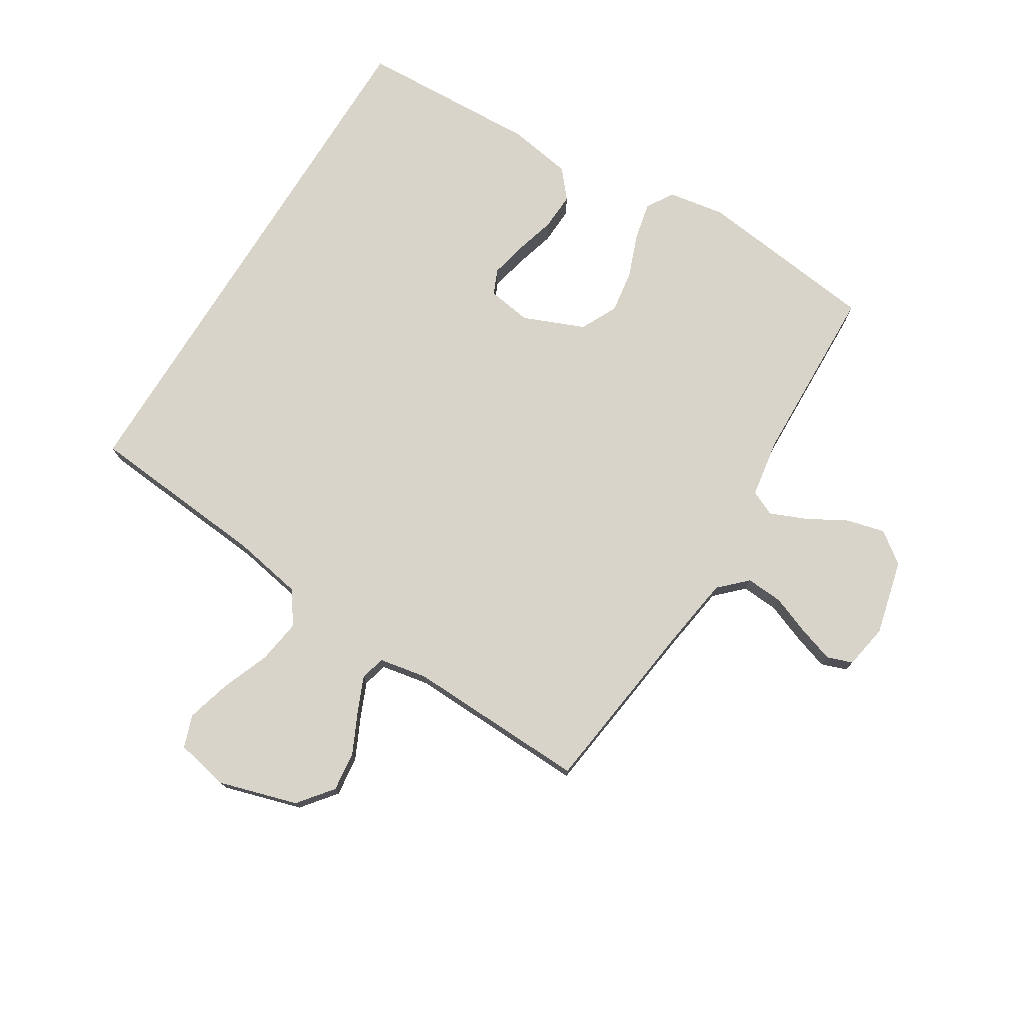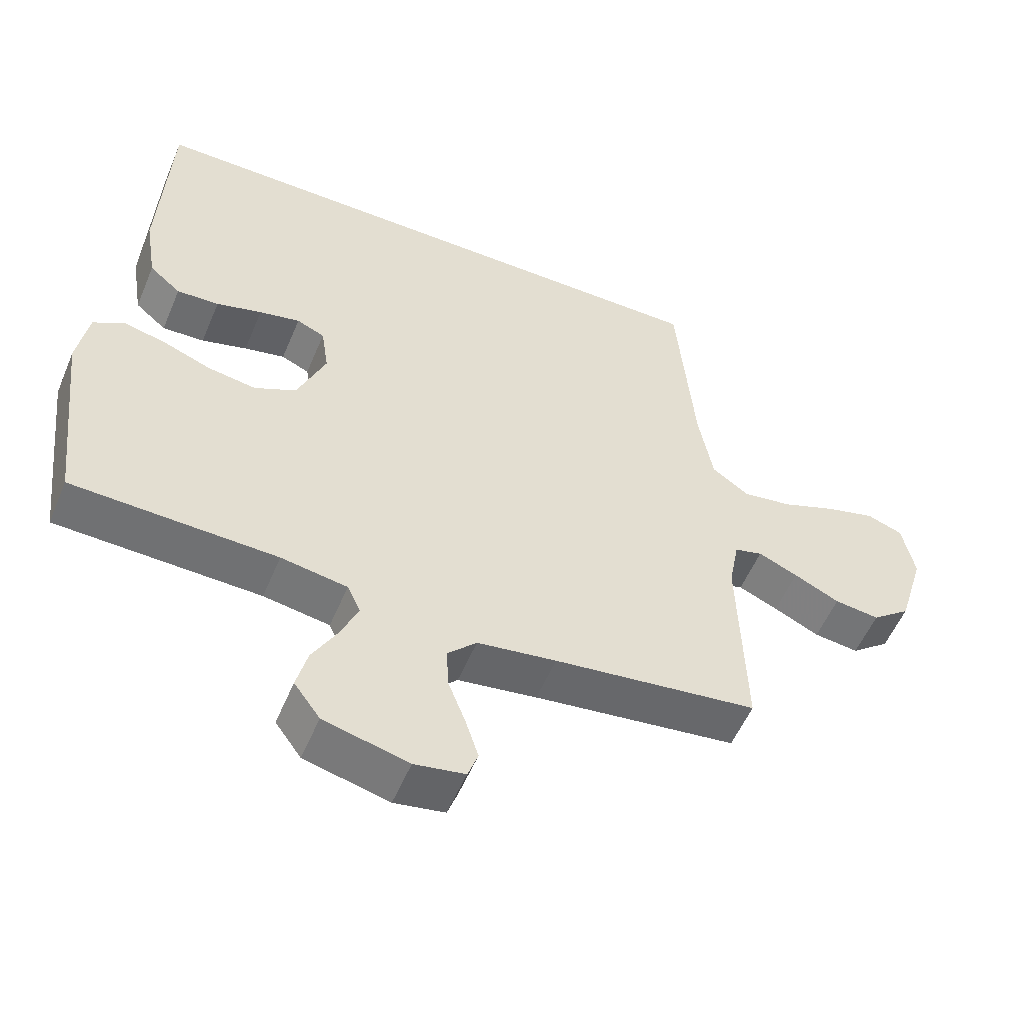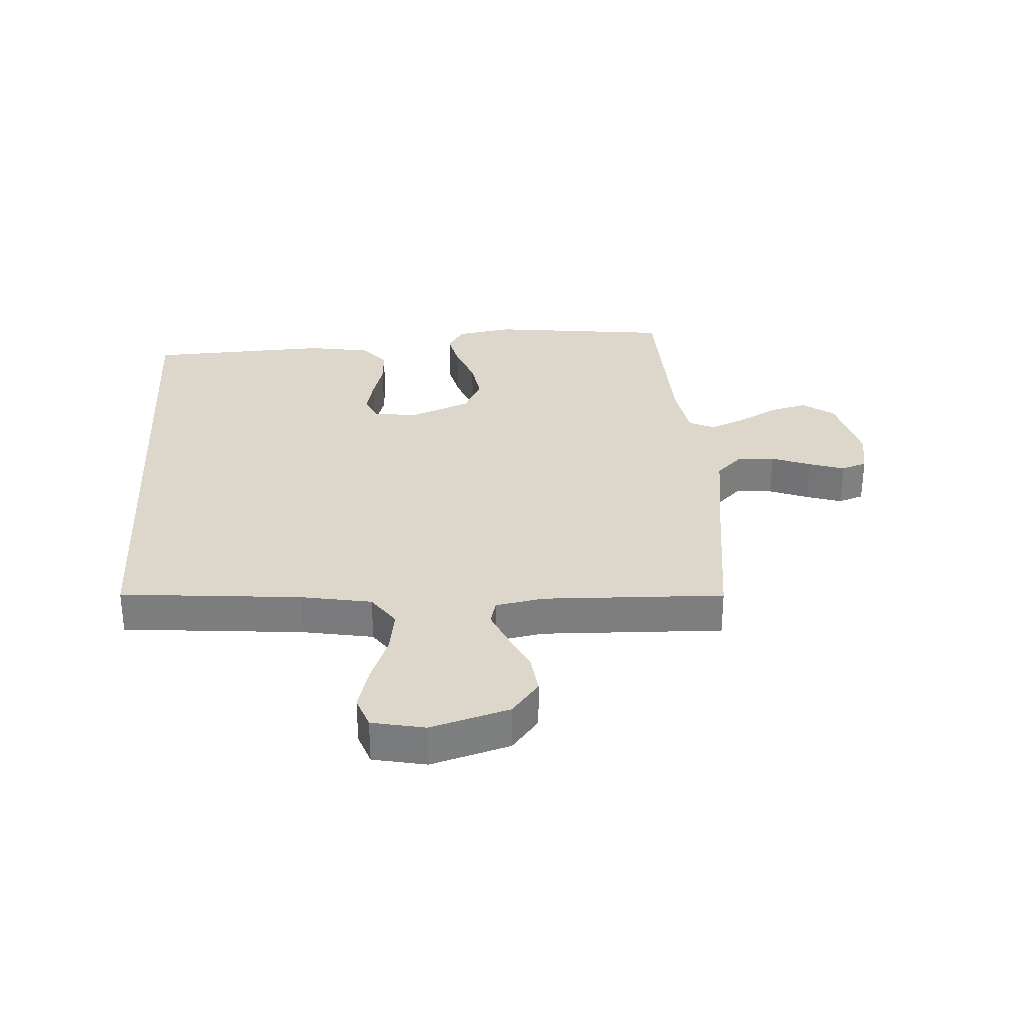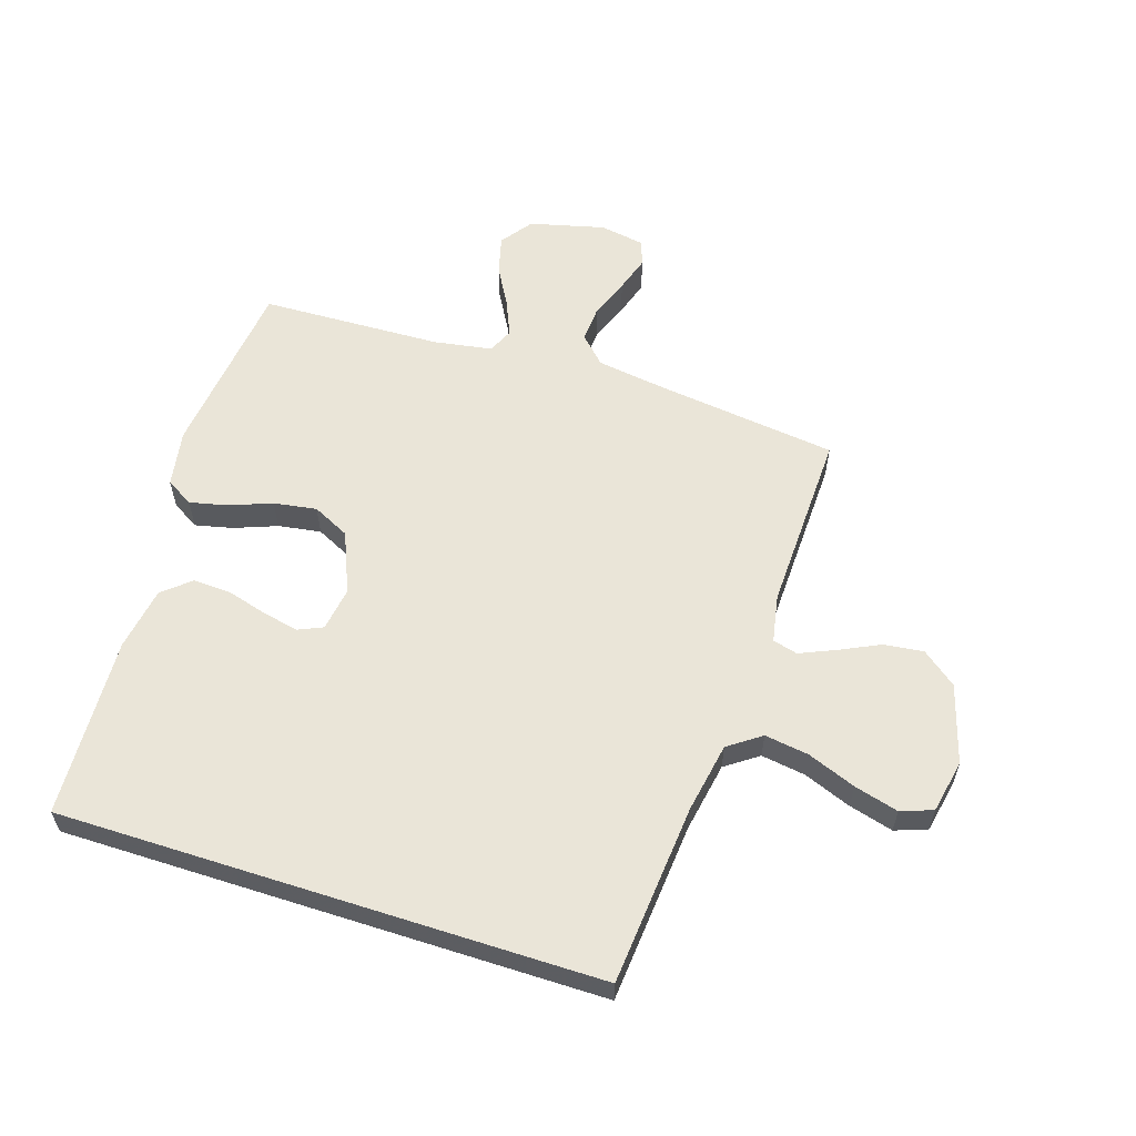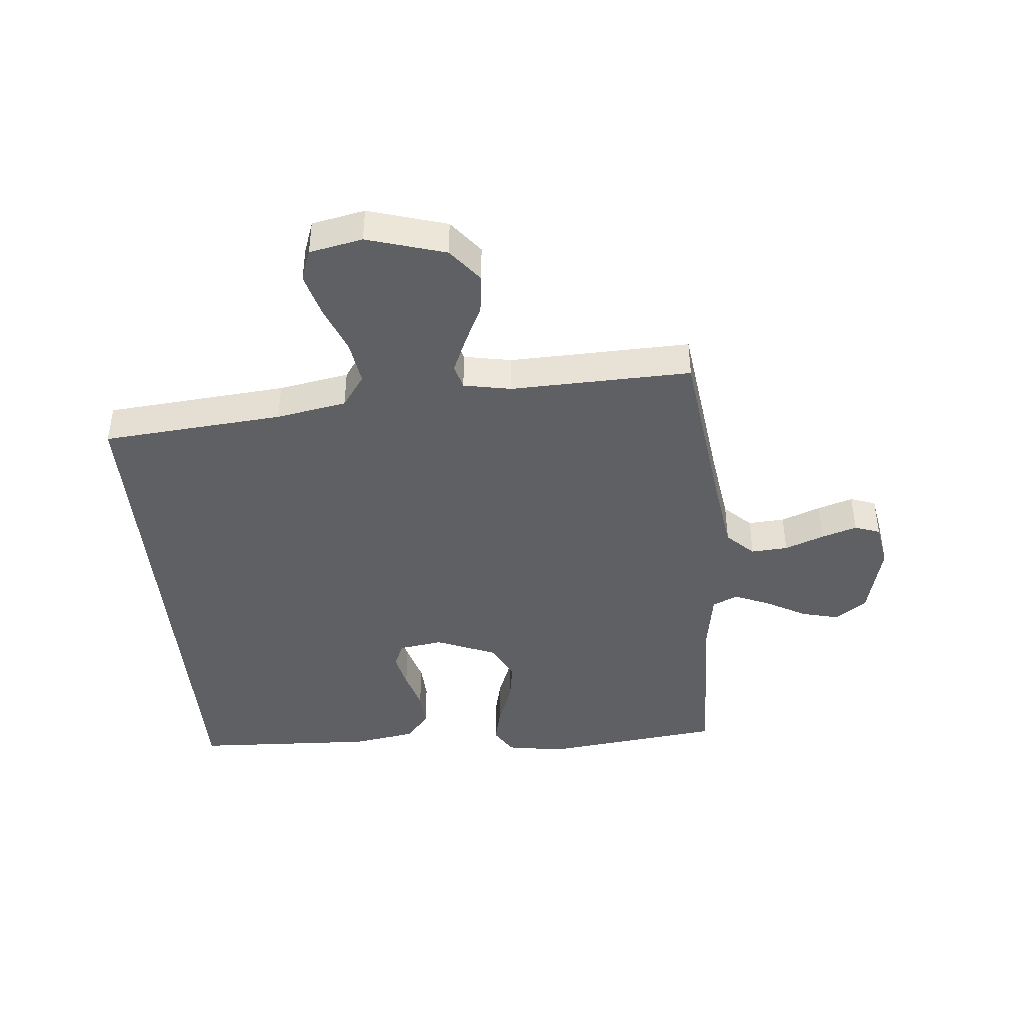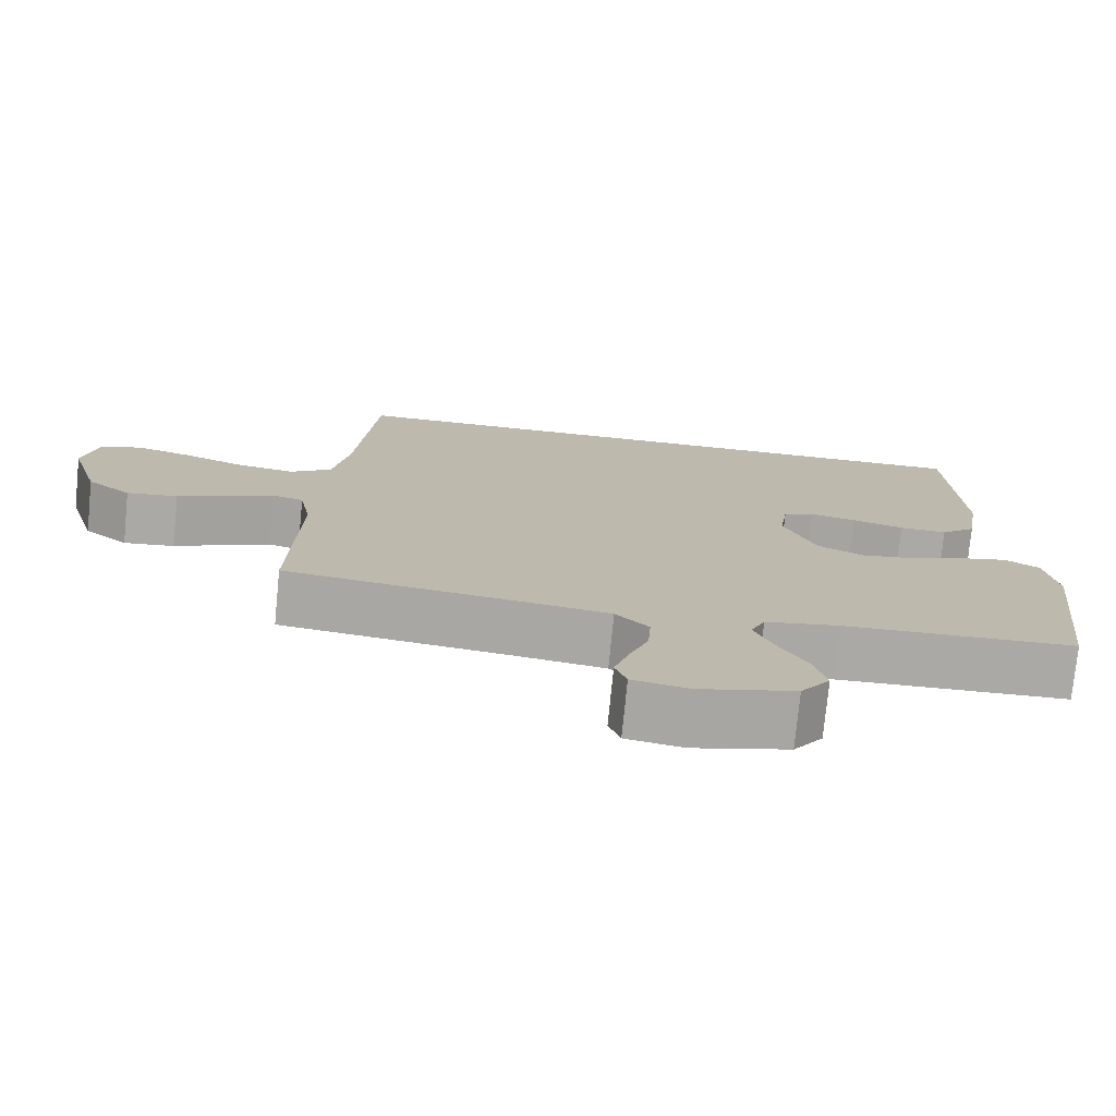
<metadata>
{"format":"obj","ext":"obj","renderer":"f3d","projection":"perspective","resolution":1024,"background":"white","views":[{"elev":75.7,"azim":121.8,"up":"+Y"},{"elev":-54.7,"azim":-22.6,"up":"+Z"},{"elev":30.8,"azim":86.5,"up":"+Y"},{"elev":58.9,"azim":17.8,"up":"+Y"},{"elev":-42.5,"azim":95.3,"up":"+Y"},{"elev":-75.6,"azim":174.4,"up":"+Z"}]}
</metadata>
<code>
v -0.5 0.07 -0.5
v -0.535 0.07 -0.2
v -0.519 0.07 -0.106
v -0.474 0.07 -0.079
v -0.412 0.07 -0.093
v -0.341 0.07 -0.12
v -0.27 0.07 -0.131
v -0.209 0.07 -0.101
v -0.167 0.07 0
v -0.178 0.07 0.073
v -0.219 0.07 0.091
v -0.279 0.07 0.078
v -0.346 0.07 0.059
v -0.408 0.07 0.056
v -0.454 0.07 0.095
v -0.471 0.07 0.2
v -0.457 0.07 0.5
v 0.436 0.07 0.5
v 0.462 0.07 0.2
v 0.483 0.07 0.083
v 0.537 0.07 0.045
v 0.61 0.07 0.056
v 0.69 0.07 0.087
v 0.763 0.07 0.107
v 0.816 0.07 0.088
v 0.834 0.07 0
v 0.795 0.07 -0.13
v 0.738 0.07 -0.175
v 0.672 0.07 -0.167
v 0.605 0.07 -0.135
v 0.547 0.07 -0.11
v 0.506 0.07 -0.121
v 0.491 0.07 -0.2
v 0.5 0.07 -0.5
v 0.2 0.07 -0.538
v 0.084 0.07 -0.555
v 0.041 0.07 -0.599
v 0.045 0.07 -0.66
v 0.07 0.07 -0.725
v 0.089 0.07 -0.784
v 0.074 0.07 -0.826
v 0 0.07 -0.839
v -0.124 0.07 -0.808
v -0.162 0.07 -0.756
v -0.146 0.07 -0.693
v -0.109 0.07 -0.627
v -0.084 0.07 -0.568
v -0.103 0.07 -0.526
v -0.2 0.07 -0.51
v -0.5 0 -0.5
v -0.535 0 -0.2
v -0.519 0 -0.106
v -0.474 0 -0.079
v -0.412 0 -0.093
v -0.341 0 -0.12
v -0.27 0 -0.131
v -0.209 0 -0.101
v -0.167 0 0
v -0.178 0 0.073
v -0.219 0 0.091
v -0.279 0 0.078
v -0.346 0 0.059
v -0.408 0 0.056
v -0.454 0 0.095
v -0.471 0 0.2
v -0.457 0 0.5
v 0.436 0 0.5
v 0.462 0 0.2
v 0.483 0 0.083
v 0.537 0 0.045
v 0.61 0 0.056
v 0.69 0 0.087
v 0.763 0 0.107
v 0.816 0 0.088
v 0.834 0 0
v 0.795 0 -0.13
v 0.738 0 -0.175
v 0.672 0 -0.167
v 0.605 0 -0.135
v 0.547 0 -0.11
v 0.506 0 -0.121
v 0.491 0 -0.2
v 0.5 0 -0.5
v 0.2 0 -0.538
v 0.084 0 -0.555
v 0.041 0 -0.599
v 0.045 0 -0.66
v 0.07 0 -0.725
v 0.089 0 -0.784
v 0.074 0 -0.826
v 0 0 -0.839
v -0.124 0 -0.808
v -0.162 0 -0.756
v -0.146 0 -0.693
v -0.109 0 -0.627
v -0.084 0 -0.568
v -0.103 0 -0.526
v -0.2 0 -0.51
f 44 45 46
f 43 44 46
f 42 43 46
f 41 42 46
f 40 41 46
f 39 40 46
f 38 39 46
f 37 38 46 47
f 36 37 47 48
f 33 34 35
f 36 48 49
f 35 36 49
f 33 35 49
f 32 33 49
f 28 29 30
f 27 28 30
f 26 27 30
f 25 26 30
f 24 25 30
f 23 24 30
f 22 23 30
f 21 22 30 31
f 20 21 31 32
f 17 18 19
f 16 17 19
f 15 16 19
f 12 13 14 15
f 11 12 15
f 11 15 19 20
f 4 5 6
f 3 4 6
f 2 3 6
f 1 2 6
f 49 1 6
f 49 6 7
f 32 49 7 8
f 10 11 20 32
f 9 10 32
f 8 9 32
f 95 94 93
f 95 93 92
f 95 92 91
f 95 91 90
f 95 90 89
f 95 89 88
f 95 88 87
f 96 95 87 86
f 97 96 86 85
f 84 83 82
f 98 97 85
f 98 85 84
f 98 84 82
f 98 82 81
f 79 78 77
f 79 77 76
f 79 76 75
f 79 75 74
f 79 74 73
f 79 73 72
f 79 72 71
f 80 79 71 70
f 81 80 70 69
f 68 67 66
f 68 66 65
f 68 65 64
f 64 63 62 61
f 64 61 60
f 69 68 64 60
f 55 54 53
f 55 53 52
f 55 52 51
f 55 51 50
f 55 50 98
f 56 55 98
f 57 56 98 81
f 81 69 60 59
f 81 59 58
f 81 58 57
f 1 50 51 2
f 2 51 52 3
f 3 52 53 4
f 4 53 54 5
f 5 54 55 6
f 6 55 56 7
f 7 56 57 8
f 8 57 58 9
f 9 58 59 10
f 10 59 60 11
f 11 60 61 12
f 12 61 62 13
f 13 62 63 14
f 14 63 64 15
f 15 64 65 16
f 16 65 66 17
f 17 66 67 18
f 18 67 68 19
f 19 68 69 20
f 20 69 70 21
f 21 70 71 22
f 22 71 72 23
f 23 72 73 24
f 24 73 74 25
f 25 74 75 26
f 26 75 76 27
f 27 76 77 28
f 28 77 78 29
f 29 78 79 30
f 30 79 80 31
f 31 80 81 32
f 32 81 82 33
f 33 82 83 34
f 34 83 84 35
f 35 84 85 36
f 36 85 86 37
f 37 86 87 38
f 38 87 88 39
f 39 88 89 40
f 40 89 90 41
f 41 90 91 42
f 42 91 92 43
f 43 92 93 44
f 44 93 94 45
f 45 94 95 46
f 46 95 96 47
f 47 96 97 48
f 48 97 98 49
f 49 98 50 1

</code>
